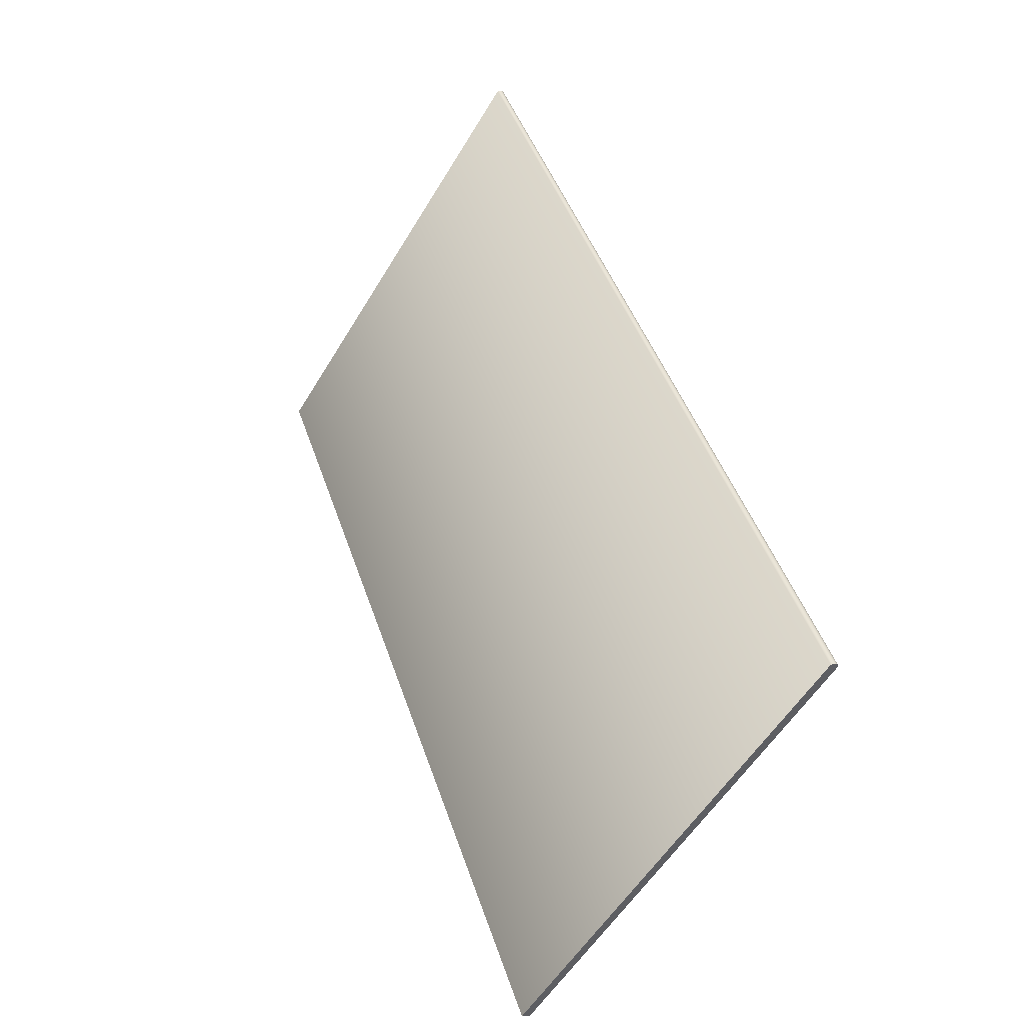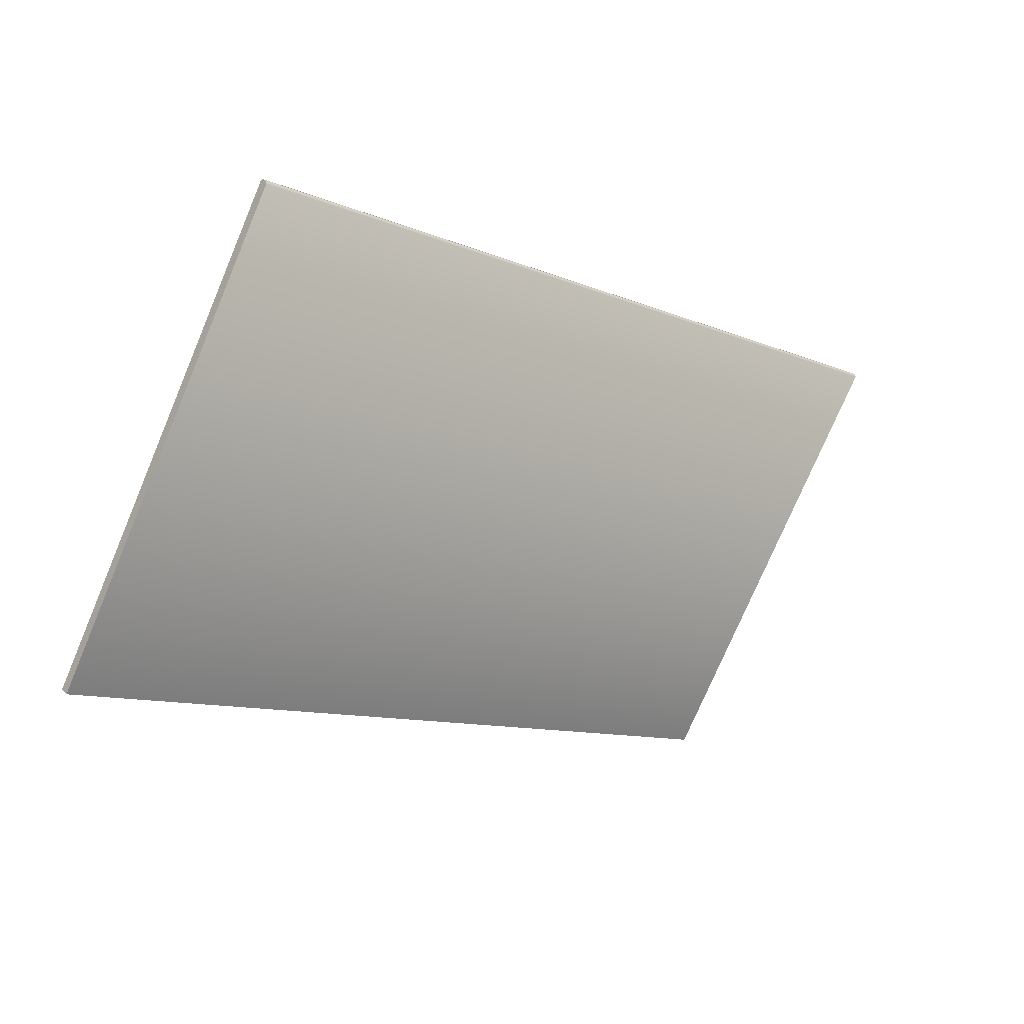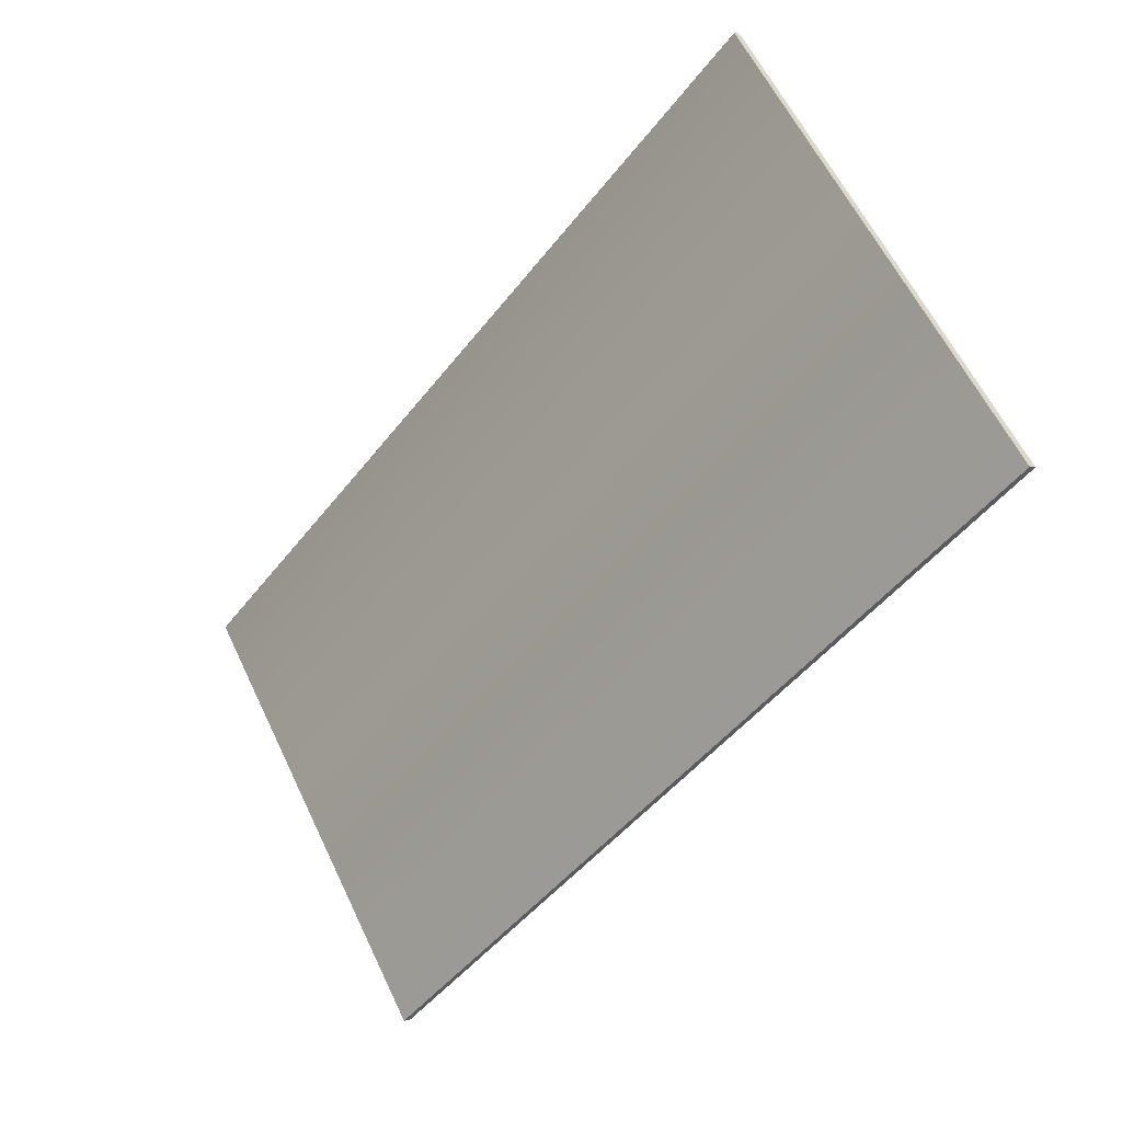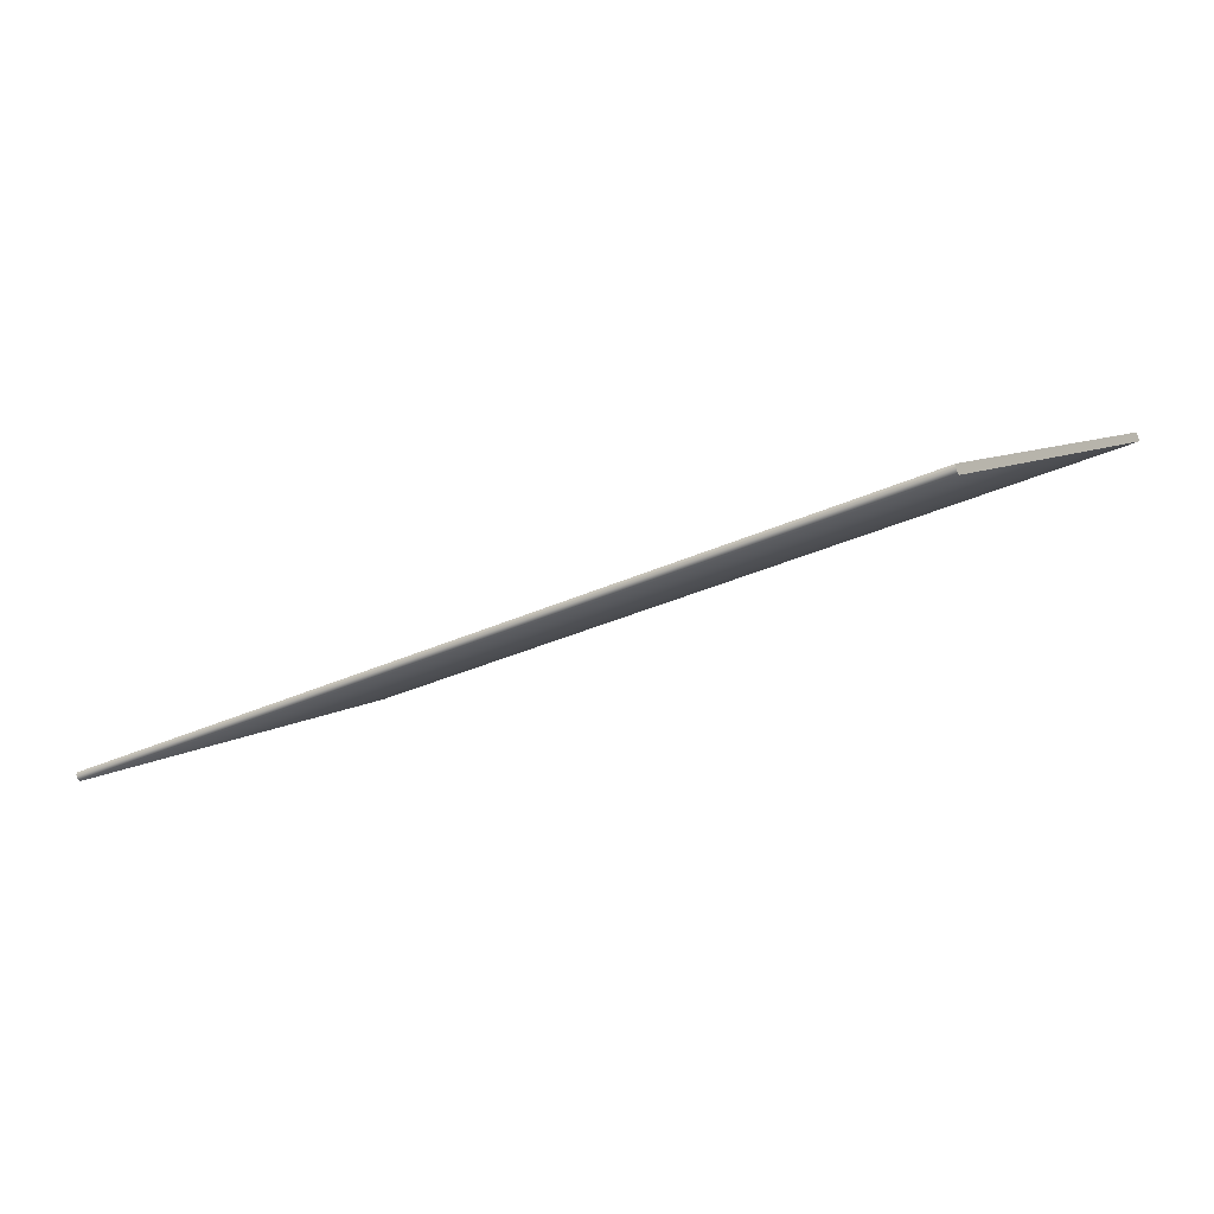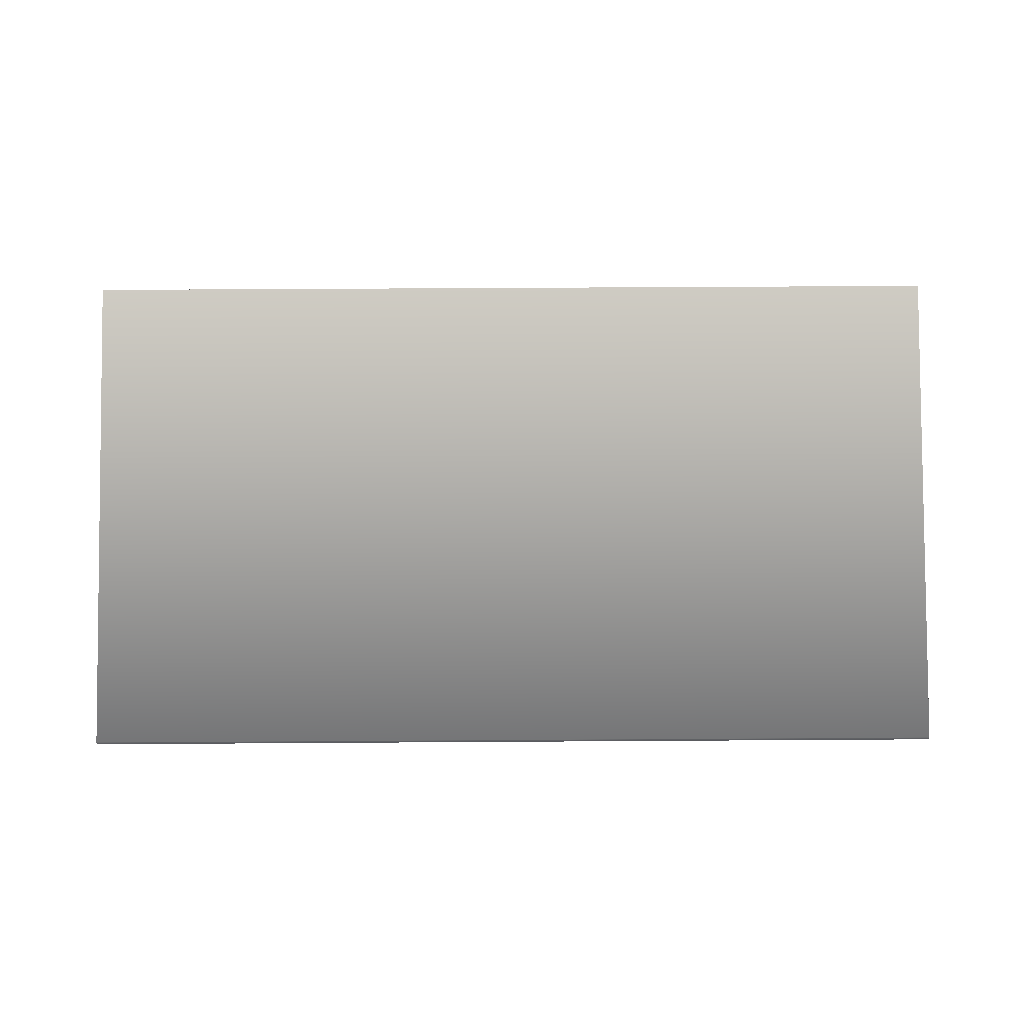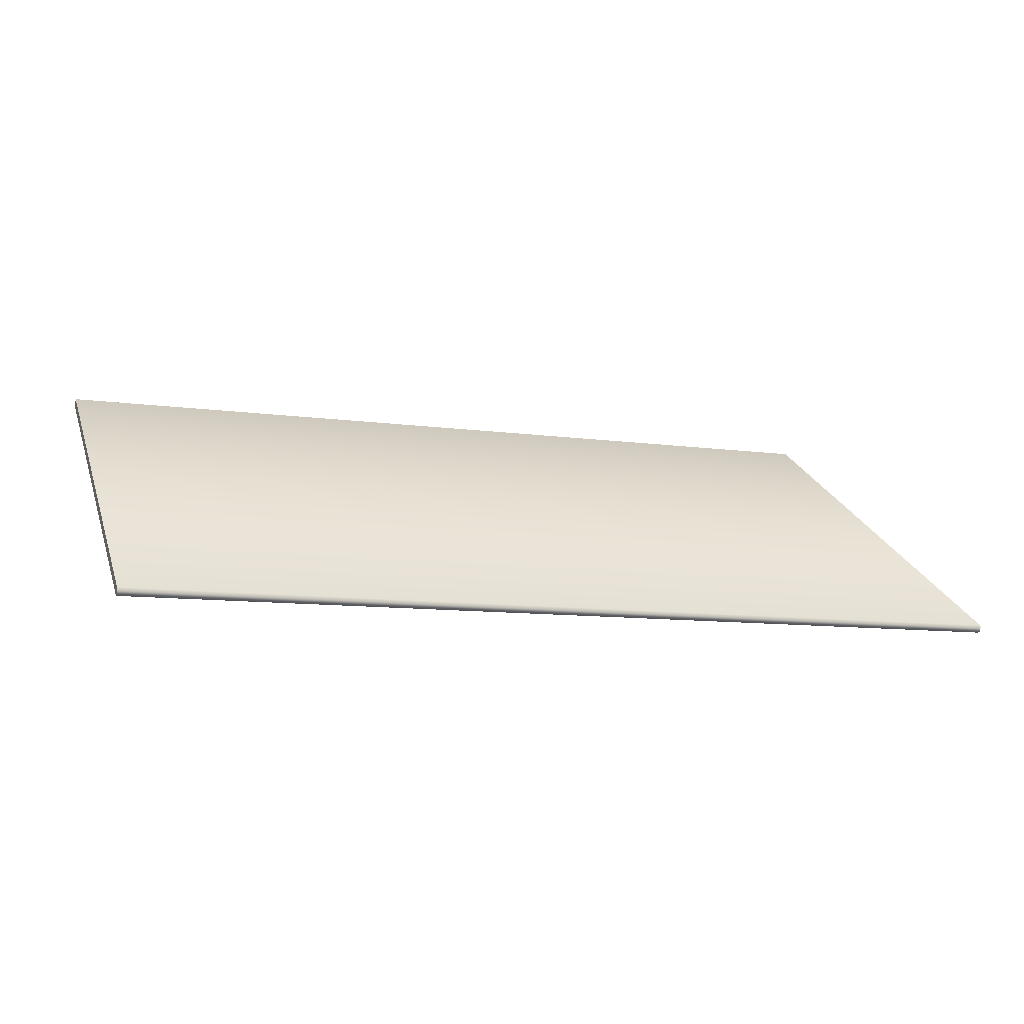
<metadata>
{"format":"obj","ext":"obj","renderer":"f3d","projection":"perspective","resolution":1024,"background":"white","views":[{"elev":45.2,"azim":71.9,"up":"+Y"},{"elev":-10.4,"azim":133.3,"up":"+Y"},{"elev":-48.4,"azim":-126.1,"up":"+Y"},{"elev":-30.2,"azim":-145.5,"up":"+Z"},{"elev":52.4,"azim":179.6,"up":"+Z"},{"elev":-10.0,"azim":160.3,"up":"+Z"}]}
</metadata>
<code>
o Box_27_FlapInner_2
v 0.1058 -0.2291 0.1252
v -0.1059 -0.2291 0.1252
v 0.1058 -0.228 0.127
v -0.1059 -0.228 0.127
v 0.1058 -0.1297 0.06351
v 0.1058 -0.1298 0.06422
v -0.1059 -0.1297 0.06351
v -0.1059 -0.1298 0.06422
v 0.1058 -0.1302 0.06264
v 0.1058 -0.1309 0.06249
v -0.1059 -0.1302 0.06264
v -0.1059 -0.1309 0.06249
f 1 2 4 3
f 5 6 8 7
f 6 5 9 10
f 7 8 12 11
f 10 9 11 12
f 5 7 11 9
f 10 12 2 1
f 3 4 8 6
f 8 4 2 12
f 3 6 10 1

</code>
